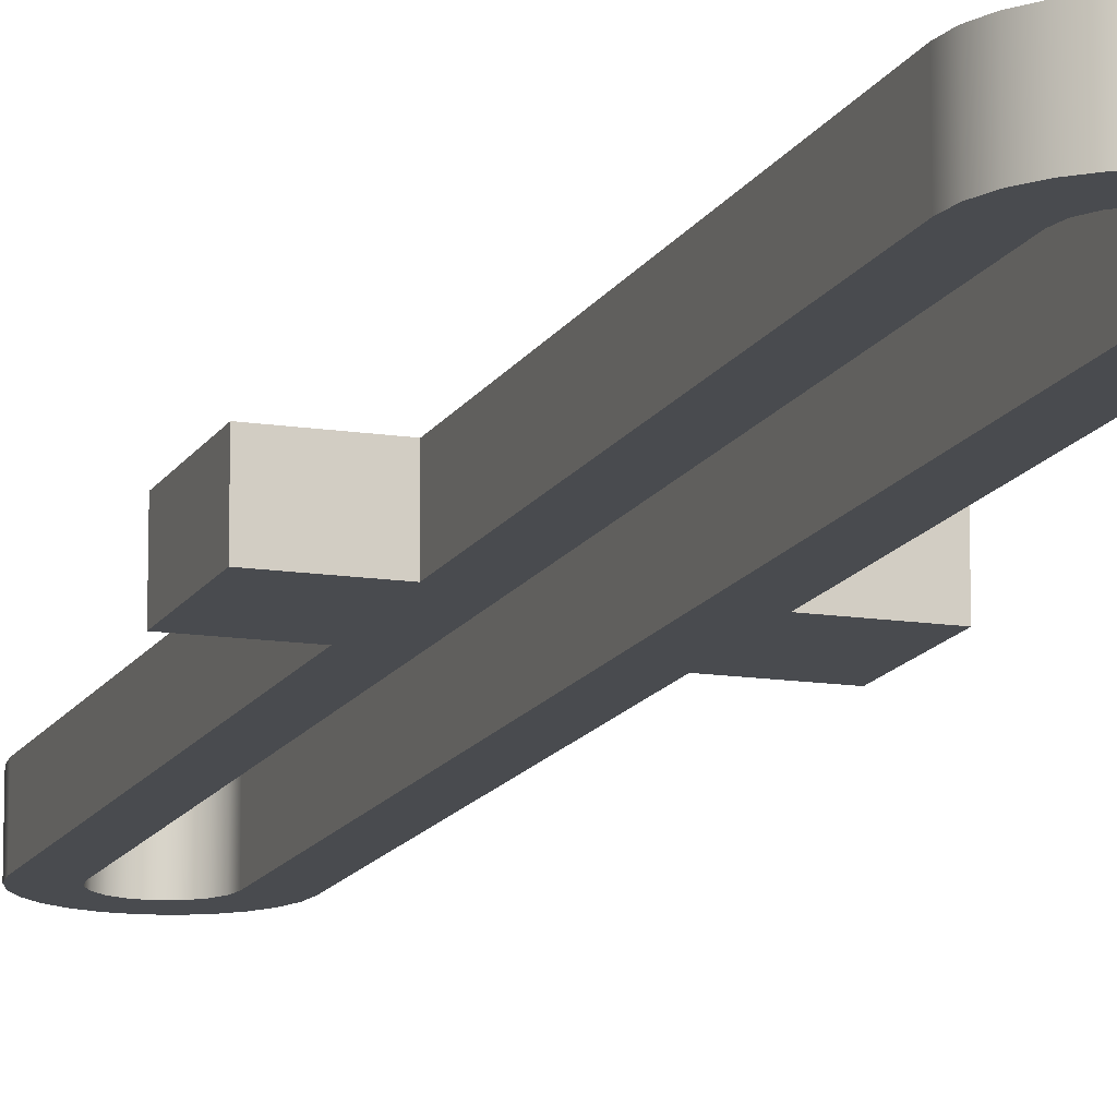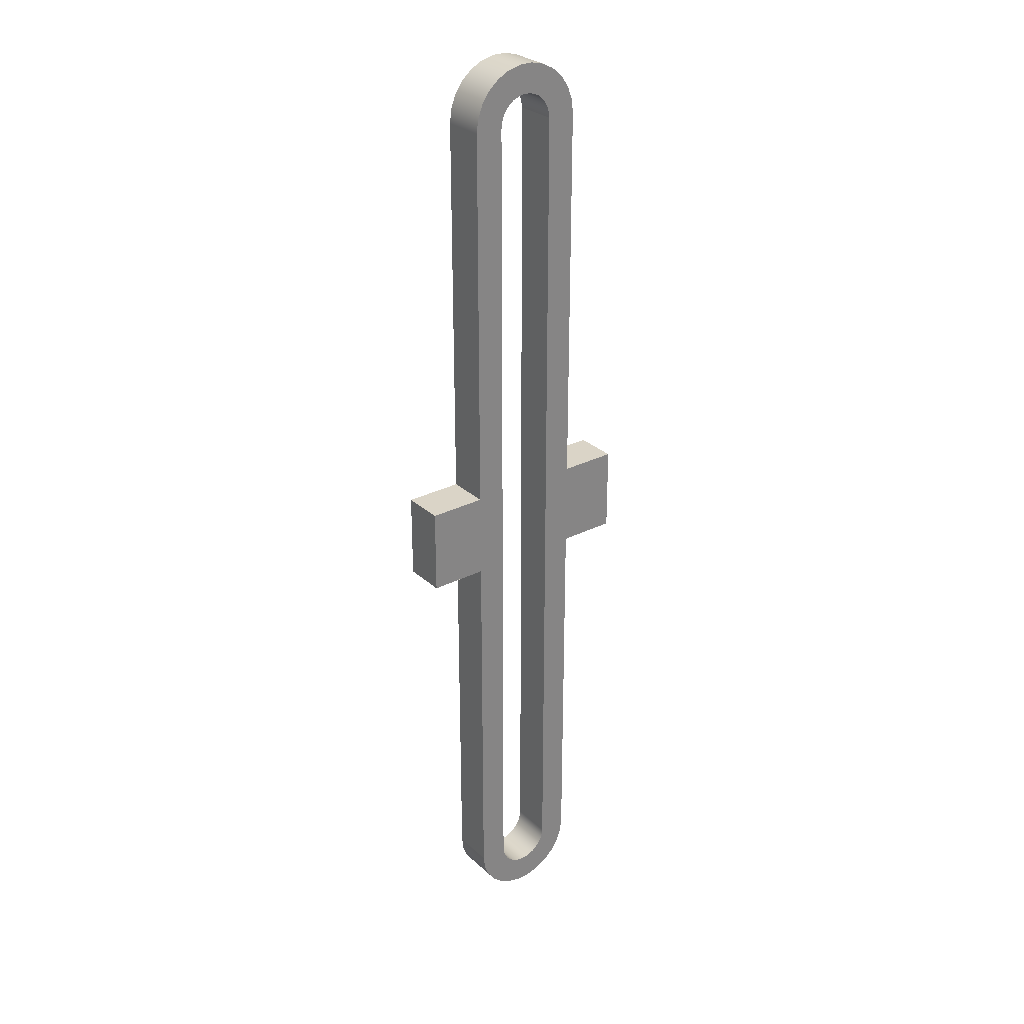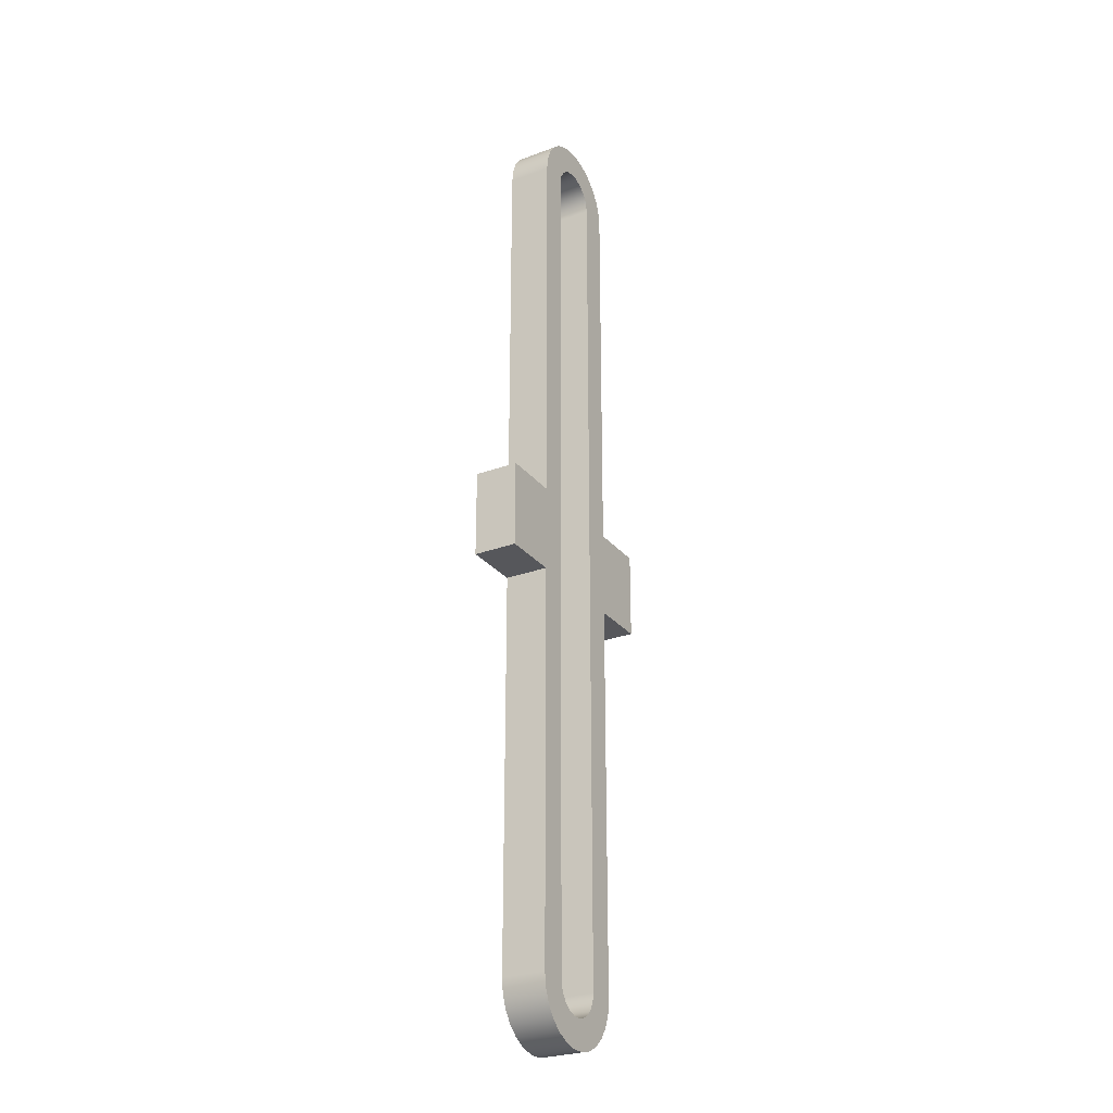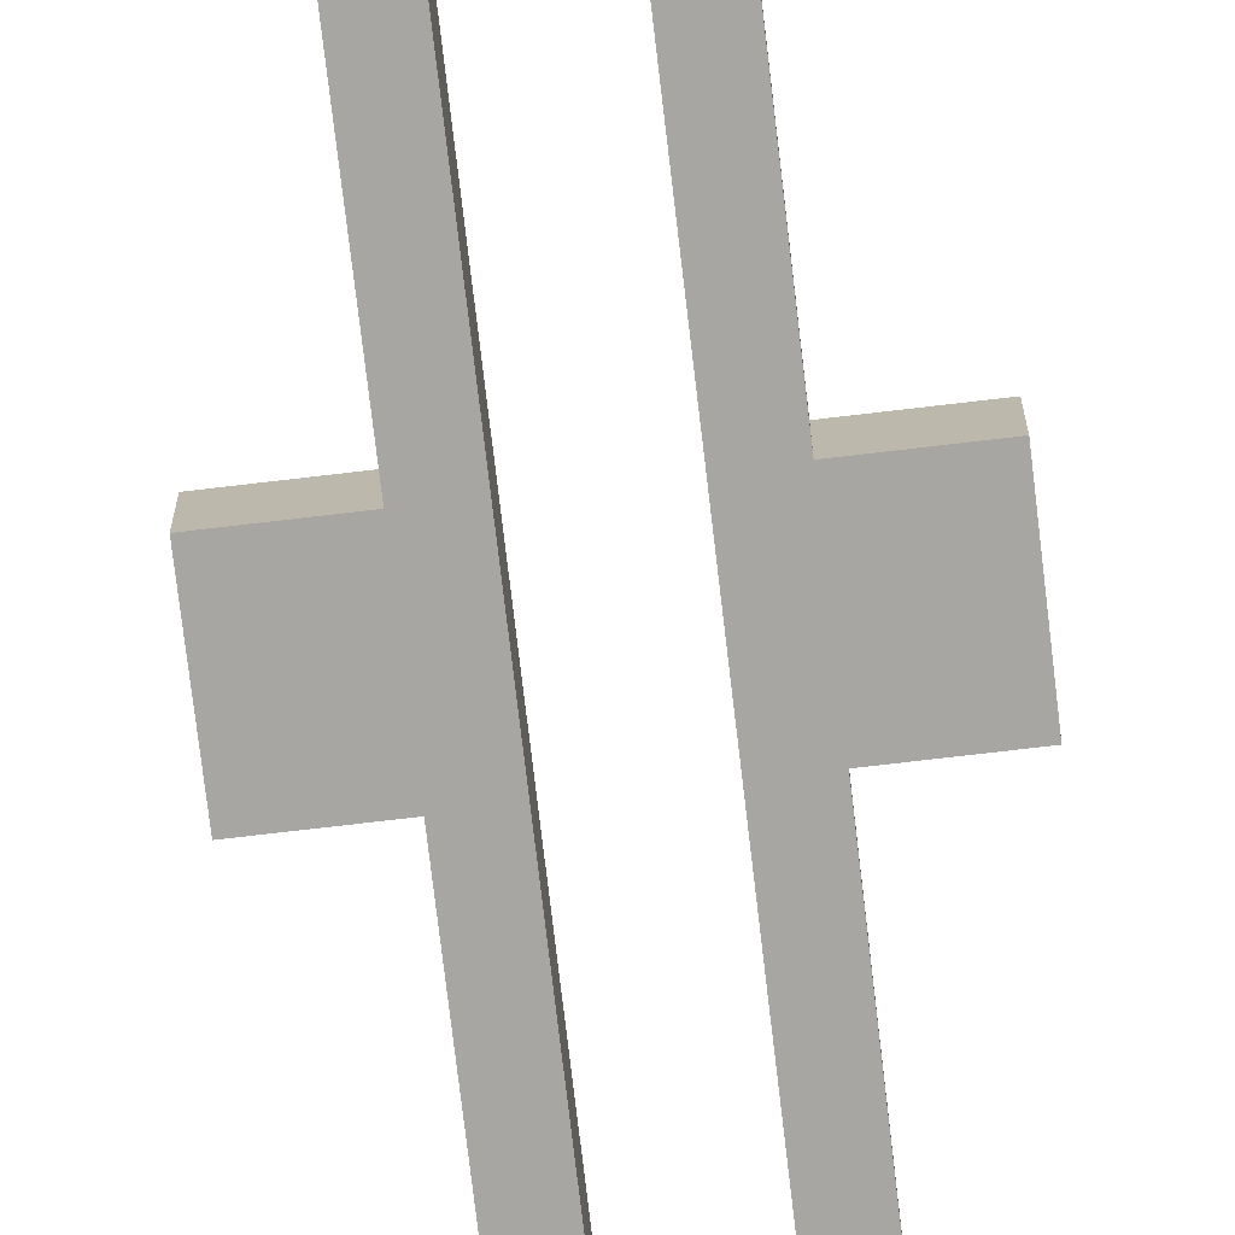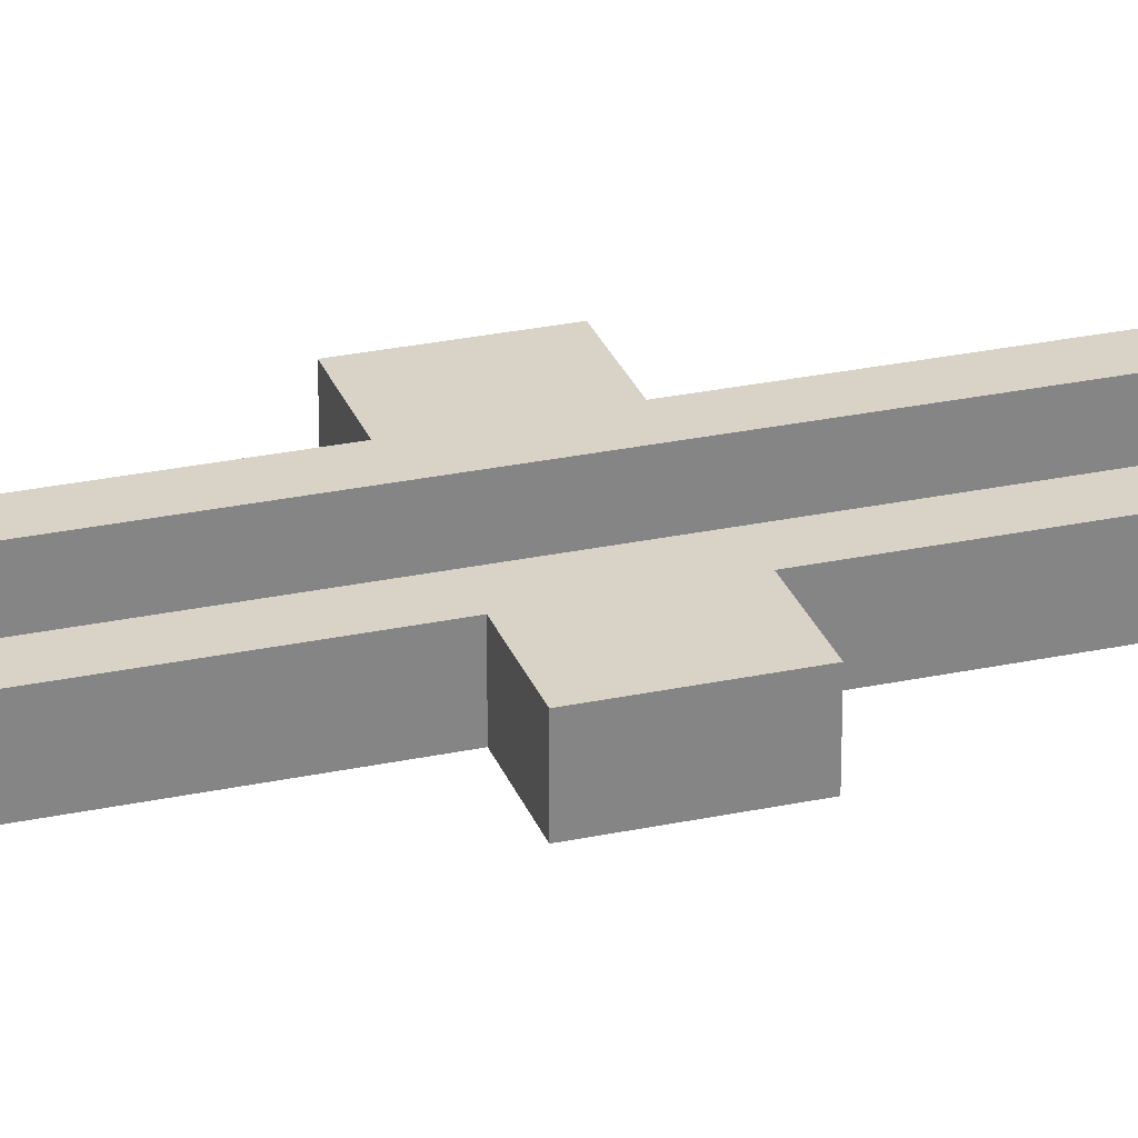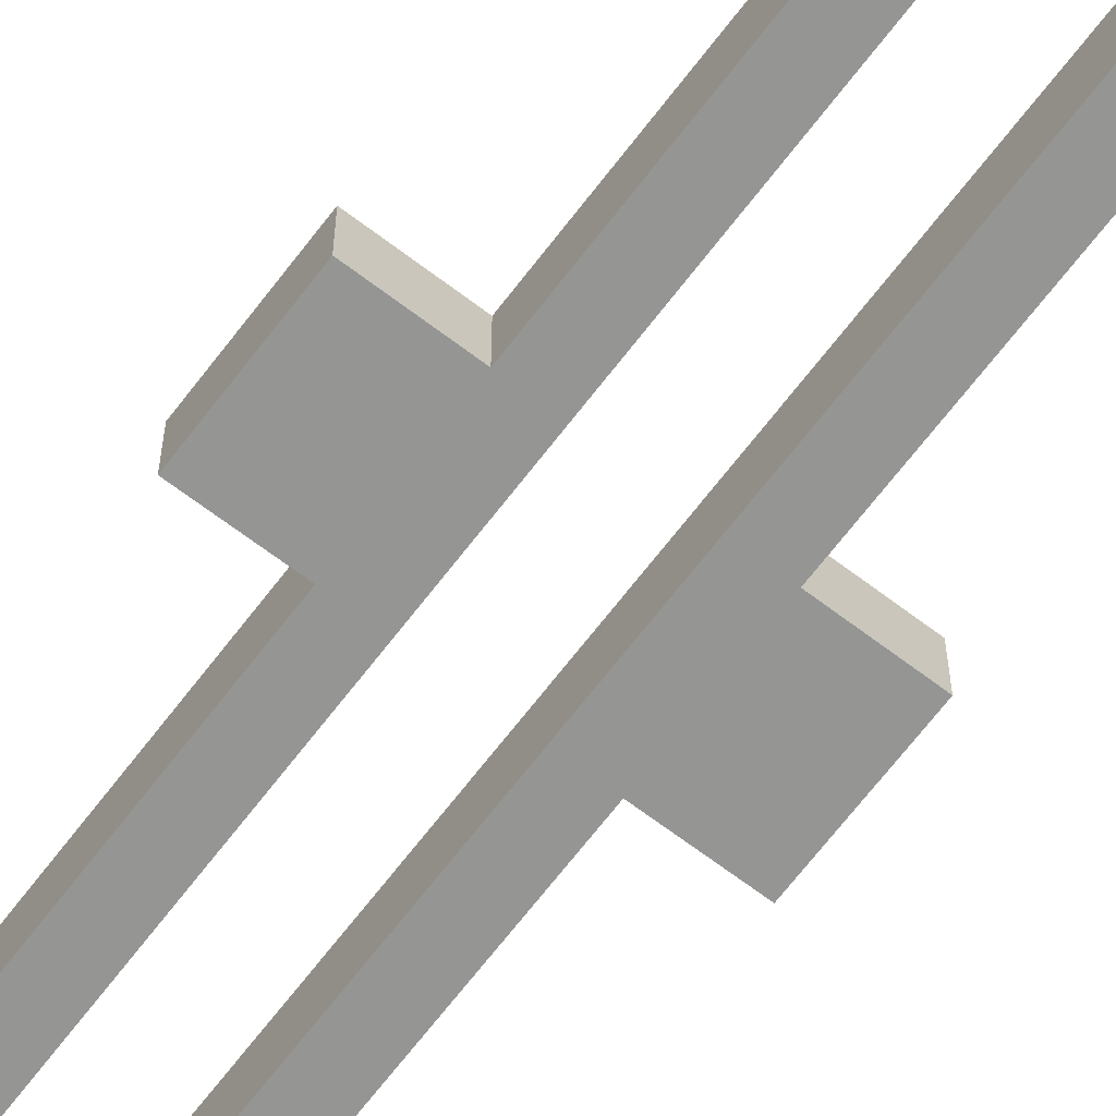
<metadata>
{"format":"obj","ext":"obj","renderer":"f3d","projection":"perspective","resolution":1024,"background":"white","views":[{"elev":-13.7,"azim":-19.2,"up":"+Z"},{"elev":28.9,"azim":142.9,"up":"+Y"},{"elev":-27.1,"azim":119.9,"up":"+Y"},{"elev":-74.3,"azim":-173.3,"up":"+Z"},{"elev":27.9,"azim":72.0,"up":"+Z"},{"elev":-67.4,"azim":142.7,"up":"+Z"}]}
</metadata>
<code>
v 2 1.5 0.75
v 4 1.5 0.75
v 4 1.5 -0.75
v 2 1.5 -0.75
v 4 -1.5 0.75
v 2 -1.5 0.75
v 2 -1.5 -0.75
v 4 -1.5 -0.75
v 4 1.5 0.75
v 4 -1.5 0.75
v 4 -1.5 -0.75
v 4 1.5 -0.75
v 2 1.5 0.75
v 2 1.5 -0.75
v 2 15 -0.75
v 2 15 0.75
v 2 -1.5 -0.75
v 2 -1.5 0.75
v 2 -15 0.75
v 2 -15 -0.75
v -2 -1.5 0.75
v -4 -1.5 0.75
v -4 -1.5 -0.75
v -2 -1.5 -0.75
v -4 1.5 0.75
v -2 1.5 0.75
v -2 1.5 -0.75
v -4 1.5 -0.75
v -4 -1.5 0.75
v -4 1.5 0.75
v -4 1.5 -0.75
v -4 -1.5 -0.75
v -2 -1.5 0.75
v -2 -1.5 -0.75
v -2 -15 -0.75
v -2 -15 0.75
v -2 1.5 -0.75
v -2 1.5 0.75
v -2 15 0.75
v -2 15 -0.75
v 1 15 -0.75
v 0.9397 15.34 -0.75
v 0.766 15.64 -0.75
v 0.5 15.87 -0.75
v 0.1736 15.98 -0.75
v -0.1736 15.98 -0.75
v -0.5 15.87 -0.75
v -0.766 15.64 -0.75
v -0.9397 15.34 -0.75
v -1 15 -0.75
v -1 -15 -0.75
v -0.9397 -15.34 -0.75
v -0.766 -15.64 -0.75
v -0.5 -15.87 -0.75
v -0.1736 -15.98 -0.75
v 0.1736 -15.98 -0.75
v 0.5 -15.87 -0.75
v 0.766 -15.64 -0.75
v 0.9397 -15.34 -0.75
v 1 -15 -0.75
v -2 15 -0.75
v -1.942 15.48 -0.75
v -1.771 15.93 -0.75
v -1.497 16.33 -0.75
v -1.136 16.65 -0.75
v -0.7092 16.87 -0.75
v -0.2411 16.99 -0.75
v 0.2411 16.99 -0.75
v 0.7092 16.87 -0.75
v 1.136 16.65 -0.75
v 1.497 16.33 -0.75
v 1.771 15.93 -0.75
v 1.942 15.48 -0.75
v 2 15 -0.75
v 2 1.5 -0.75
v 4 1.5 -0.75
v 4 -1.5 -0.75
v 2 -1.5 -0.75
v 2 -15 -0.75
v 1.942 -15.48 -0.75
v 1.771 -15.93 -0.75
v 1.497 -16.33 -0.75
v 1.136 -16.65 -0.75
v 0.7092 -16.87 -0.75
v 0.2411 -16.99 -0.75
v -0.2411 -16.99 -0.75
v -0.7092 -16.87 -0.75
v -1.136 -16.65 -0.75
v -1.497 -16.33 -0.75
v -1.771 -15.93 -0.75
v -1.942 -15.48 -0.75
v -2 -15 -0.75
v -2 -1.5 -0.75
v -4 -1.5 -0.75
v -4 1.5 -0.75
v -2 1.5 -0.75
v -1 15 -0.75
v -1 15 0.75
v -1 -15 0.75
v -1 -15 -0.75
v -1 -15 -0.75
v -1 -15 0.75
v -0.9397 -15.34 0.75
v -0.766 -15.64 0.75
v -0.5 -15.87 0.75
v -0.1736 -15.98 0.75
v 0.1736 -15.98 0.75
v 0.5 -15.87 0.75
v 0.766 -15.64 0.75
v 0.9397 -15.34 0.75
v 1 -15 0.75
v 1 -15 -0.75
v 0.9397 -15.34 -0.75
v 0.766 -15.64 -0.75
v 0.5 -15.87 -0.75
v 0.1736 -15.98 -0.75
v -0.1736 -15.98 -0.75
v -0.5 -15.87 -0.75
v -0.766 -15.64 -0.75
v -0.9397 -15.34 -0.75
v 1 -15 -0.75
v 1 -15 0.75
v 1 15 0.75
v 1 15 -0.75
v 1 15 -0.75
v 1 15 0.75
v 0.9397 15.34 0.75
v 0.766 15.64 0.75
v 0.5 15.87 0.75
v 0.1736 15.98 0.75
v -0.1736 15.98 0.75
v -0.5 15.87 0.75
v -0.766 15.64 0.75
v -0.9397 15.34 0.75
v -1 15 0.75
v -1 15 -0.75
v -0.9397 15.34 -0.75
v -0.766 15.64 -0.75
v -0.5 15.87 -0.75
v -0.1736 15.98 -0.75
v 0.1736 15.98 -0.75
v 0.5 15.87 -0.75
v 0.766 15.64 -0.75
v 0.9397 15.34 -0.75
v 2 -15 -0.75
v 2 -15 0.75
v 1.942 -15.48 0.75
v 1.771 -15.93 0.75
v 1.497 -16.33 0.75
v 1.136 -16.65 0.75
v 0.7092 -16.87 0.75
v 0.2411 -16.99 0.75
v -0.2411 -16.99 0.75
v -0.7092 -16.87 0.75
v -1.136 -16.65 0.75
v -1.497 -16.33 0.75
v -1.771 -15.93 0.75
v -1.942 -15.48 0.75
v -2 -15 0.75
v -2 -15 -0.75
v -1.942 -15.48 -0.75
v -1.771 -15.93 -0.75
v -1.497 -16.33 -0.75
v -1.136 -16.65 -0.75
v -0.7092 -16.87 -0.75
v -0.2411 -16.99 -0.75
v 0.2411 -16.99 -0.75
v 0.7092 -16.87 -0.75
v 1.136 -16.65 -0.75
v 1.497 -16.33 -0.75
v 1.771 -15.93 -0.75
v 1.942 -15.48 -0.75
v -2 15 -0.75
v -2 15 0.75
v -1.942 15.48 0.75
v -1.771 15.93 0.75
v -1.497 16.33 0.75
v -1.136 16.65 0.75
v -0.7092 16.87 0.75
v -0.2411 16.99 0.75
v 0.2411 16.99 0.75
v 0.7092 16.87 0.75
v 1.136 16.65 0.75
v 1.497 16.33 0.75
v 1.771 15.93 0.75
v 1.942 15.48 0.75
v 2 15 0.75
v 2 15 -0.75
v 1.942 15.48 -0.75
v 1.771 15.93 -0.75
v 1.497 16.33 -0.75
v 1.136 16.65 -0.75
v 0.7092 16.87 -0.75
v 0.2411 16.99 -0.75
v -0.2411 16.99 -0.75
v -0.7092 16.87 -0.75
v -1.136 16.65 -0.75
v -1.497 16.33 -0.75
v -1.771 15.93 -0.75
v -1.942 15.48 -0.75
v -1 15 0.75
v -0.9397 15.34 0.75
v -0.766 15.64 0.75
v -0.5 15.87 0.75
v -0.1736 15.98 0.75
v 0.1736 15.98 0.75
v 0.5 15.87 0.75
v 0.766 15.64 0.75
v 0.9397 15.34 0.75
v 1 15 0.75
v 1 -15 0.75
v 0.9397 -15.34 0.75
v 0.766 -15.64 0.75
v 0.5 -15.87 0.75
v 0.1736 -15.98 0.75
v -0.1736 -15.98 0.75
v -0.5 -15.87 0.75
v -0.766 -15.64 0.75
v -0.9397 -15.34 0.75
v -1 -15 0.75
v 2 15 0.75
v 1.942 15.48 0.75
v 1.771 15.93 0.75
v 1.497 16.33 0.75
v 1.136 16.65 0.75
v 0.7092 16.87 0.75
v 0.2411 16.99 0.75
v -0.2411 16.99 0.75
v -0.7092 16.87 0.75
v -1.136 16.65 0.75
v -1.497 16.33 0.75
v -1.771 15.93 0.75
v -1.942 15.48 0.75
v -2 15 0.75
v -2 1.5 0.75
v -4 1.5 0.75
v -4 -1.5 0.75
v -2 -1.5 0.75
v -2 -15 0.75
v -1.942 -15.48 0.75
v -1.771 -15.93 0.75
v -1.497 -16.33 0.75
v -1.136 -16.65 0.75
v -0.7092 -16.87 0.75
v -0.2411 -16.99 0.75
v 0.2411 -16.99 0.75
v 0.7092 -16.87 0.75
v 1.136 -16.65 0.75
v 1.497 -16.33 0.75
v 1.771 -15.93 0.75
v 1.942 -15.48 0.75
v 2 -15 0.75
v 2 -1.5 0.75
v 4 -1.5 0.75
v 4 1.5 0.75
v 2 1.5 0.75
g f725d5a8-e2f2-11ea-96d6-54bf646e7e1f
f 1 2 4
f 4 2 3
g f727f6d0-e2f2-11ea-8a28-54bf646e7e1f
f 5 6 8
f 8 6 7
g f729f2ac-e2f2-11ea-865b-54bf646e7e1f
f 9 10 12
f 12 10 11
g f6c7fce8-e2f2-11ea-8080-54bf646e7e1f
f 14 15 13
f 13 15 16
g b2c11954-a4bf-3aae-8120-3772c810c244
f 18 19 17
f 17 19 20
g f72cb192-e2f2-11ea-b931-54bf646e7e1f
f 21 22 24
f 24 22 23
g f72ead8c-e2f2-11ea-ad0a-54bf646e7e1f
f 25 26 28
f 28 26 27
g f730820a-e2f2-11ea-9054-54bf646e7e1f
f 29 30 32
f 32 30 31
g 03bd6ea3-a3c5-3dd5-a79f-2b5d6d200f61
f 34 35 33
f 33 35 36
g f6ca46fa-e2f2-11ea-b89f-54bf646e7e1f
f 38 39 37
f 37 39 40
g f6c25778-e2f2-11ea-8b2f-54bf646e7e1f
f 42 70 41
f 41 70 71
f 41 71 72
f 42 43 70
f 70 43 69
f 69 43 44
f 69 44 68
f 68 44 45
f 68 45 46
f 68 46 67
f 67 46 47
f 67 47 66
f 66 47 48
f 66 48 65
f 65 48 49
f 65 49 50
f 51 93 50
f 50 93 96
f 50 96 61
f 52 88 51
f 51 88 89
f 51 89 90
f 52 53 88
f 88 53 87
f 87 53 54
f 87 54 86
f 86 54 55
f 86 55 56
f 86 56 85
f 85 56 57
f 85 57 84
f 84 57 58
f 84 58 83
f 83 58 59
f 83 59 60
f 41 75 60
f 60 75 78
f 60 78 79
f 62 63 61
f 61 63 50
f 63 64 50
f 50 64 65
f 73 74 72
f 72 74 41
f 74 75 41
f 75 76 78
f 78 76 77
f 80 81 79
f 79 81 60
f 81 82 60
f 60 82 83
f 91 92 90
f 90 92 51
f 92 93 51
f 94 95 93
f 93 95 96
g f6c3900a-e2f2-11ea-8ea5-54bf646e7e1f
f 98 99 97
f 97 99 100
g f6c4c8ba-e2f2-11ea-a304-54bf646e7e1f
f 101 102 120
f 120 102 103
f 120 103 119
f 119 103 104
f 119 104 118
f 118 104 105
f 118 105 117
f 117 105 106
f 117 106 116
f 116 106 107
f 116 107 115
f 115 107 108
f 115 108 114
f 114 108 109
f 114 109 113
f 113 109 110
f 113 110 112
f 112 110 111
g f6c5d9e8-e2f2-11ea-8f20-54bf646e7e1f
f 122 123 121
f 121 123 124
g f6c6eb6c-e2f2-11ea-a974-54bf646e7e1f
f 125 126 144
f 144 126 127
f 144 127 143
f 143 127 128
f 143 128 142
f 142 128 129
f 142 129 141
f 141 129 130
f 141 130 140
f 140 130 131
f 140 131 139
f 139 131 132
f 139 132 138
f 138 132 133
f 138 133 137
f 137 133 134
f 137 134 136
f 136 134 135
g f6c93570-e2f2-11ea-a3a5-54bf646e7e1f
f 145 146 172
f 172 146 147
f 172 147 148
f 172 148 171
f 171 148 149
f 171 149 170
f 170 149 150
f 170 150 169
f 169 150 151
f 169 151 168
f 168 151 152
f 168 152 167
f 167 152 153
f 167 153 166
f 166 153 154
f 166 154 165
f 165 154 155
f 165 155 164
f 164 155 156
f 164 156 163
f 163 156 157
f 163 157 162
f 162 157 158
f 162 158 161
f 161 158 160
f 160 158 159
g f6cb7f7e-e2f2-11ea-88c5-54bf646e7e1f
f 173 174 200
f 200 174 175
f 200 175 176
f 200 176 199
f 199 176 177
f 199 177 198
f 198 177 178
f 198 178 197
f 197 178 179
f 197 179 196
f 196 179 180
f 196 180 195
f 195 180 181
f 195 181 194
f 194 181 182
f 194 182 193
f 193 182 183
f 193 183 192
f 192 183 184
f 192 184 191
f 191 184 185
f 191 185 190
f 190 185 186
f 190 186 189
f 189 186 188
f 188 186 187
g f6cc90fa-e2f2-11ea-a821-54bf646e7e1f
f 202 230 201
f 201 230 231
f 201 231 232
f 202 203 230
f 230 203 229
f 229 203 204
f 229 204 228
f 228 204 205
f 228 205 206
f 228 206 227
f 227 206 207
f 227 207 226
f 226 207 208
f 226 208 225
f 225 208 209
f 225 209 210
f 211 256 210
f 210 256 221
f 210 221 223
f 223 221 222
f 212 248 211
f 211 248 249
f 211 249 250
f 212 213 248
f 248 213 247
f 247 213 214
f 247 214 246
f 246 214 215
f 246 215 216
f 246 216 245
f 245 216 217
f 245 217 244
f 244 217 218
f 244 218 243
f 243 218 219
f 243 219 220
f 201 238 220
f 220 238 239
f 220 239 241
f 241 239 240
f 223 224 210
f 210 224 225
f 233 234 232
f 232 234 201
f 234 235 201
f 201 235 238
f 235 236 238
f 238 236 237
f 241 242 220
f 220 242 243
f 251 252 250
f 250 252 211
f 252 253 211
f 211 253 256
f 253 254 256
f 256 254 255

</code>
